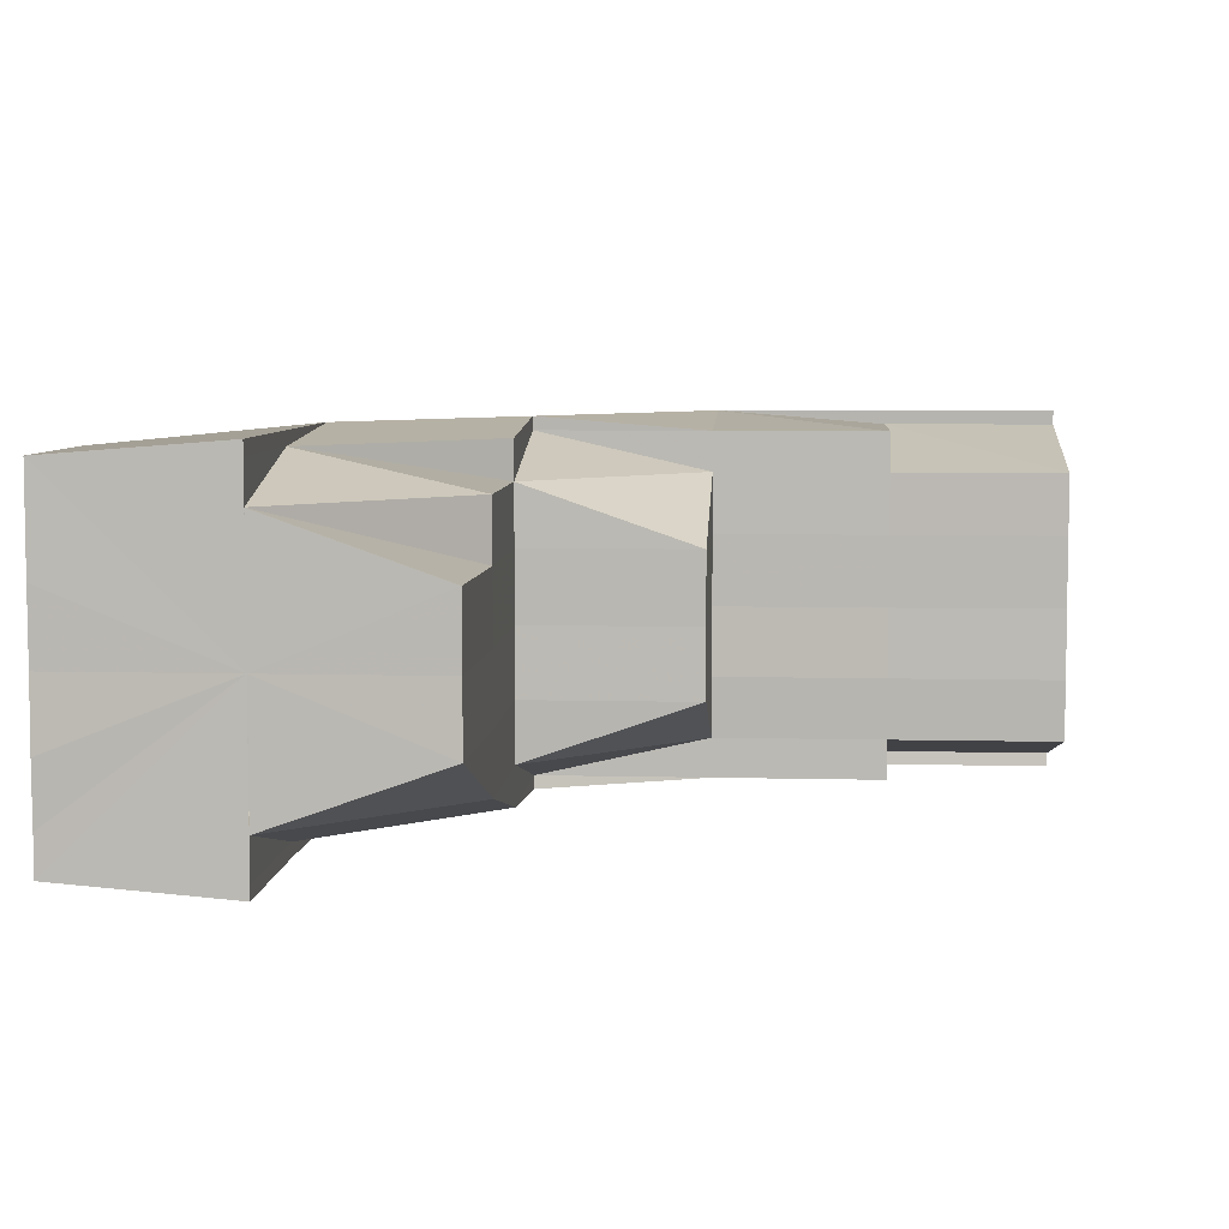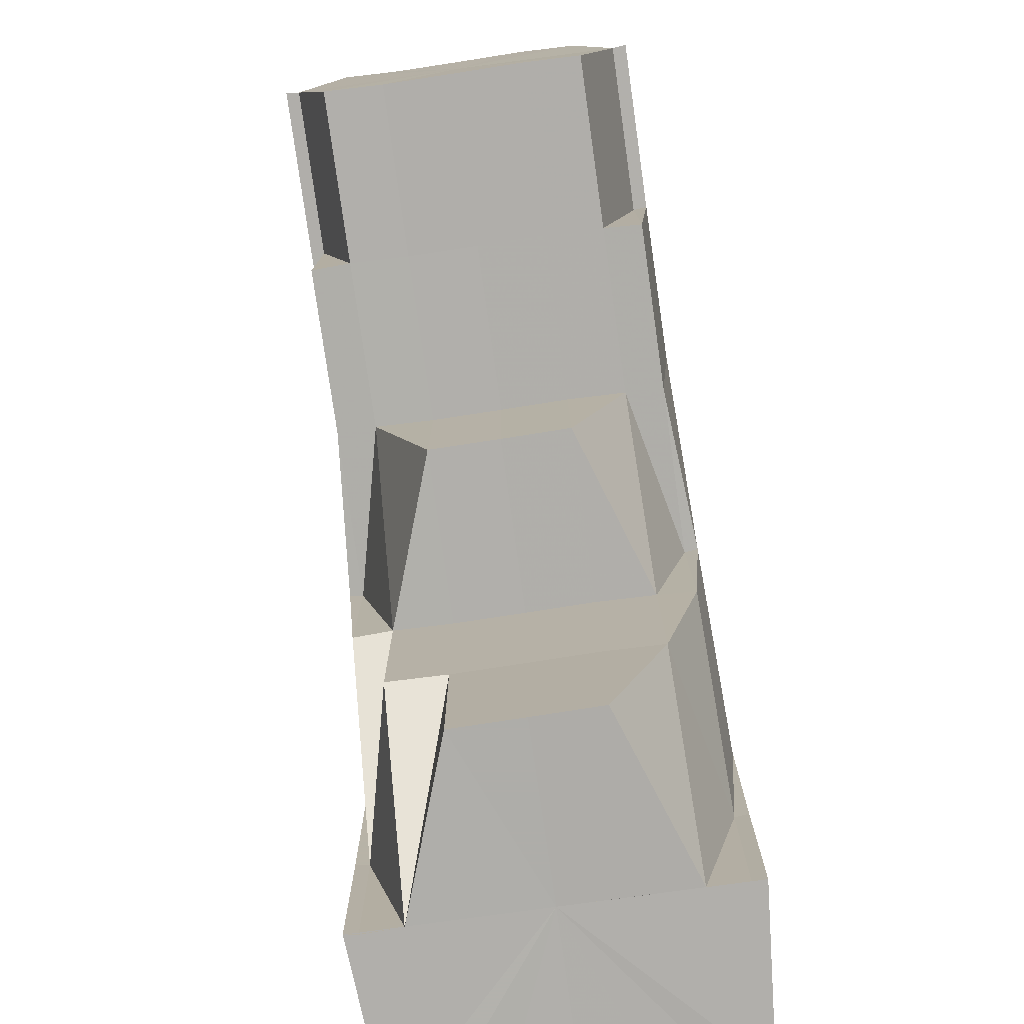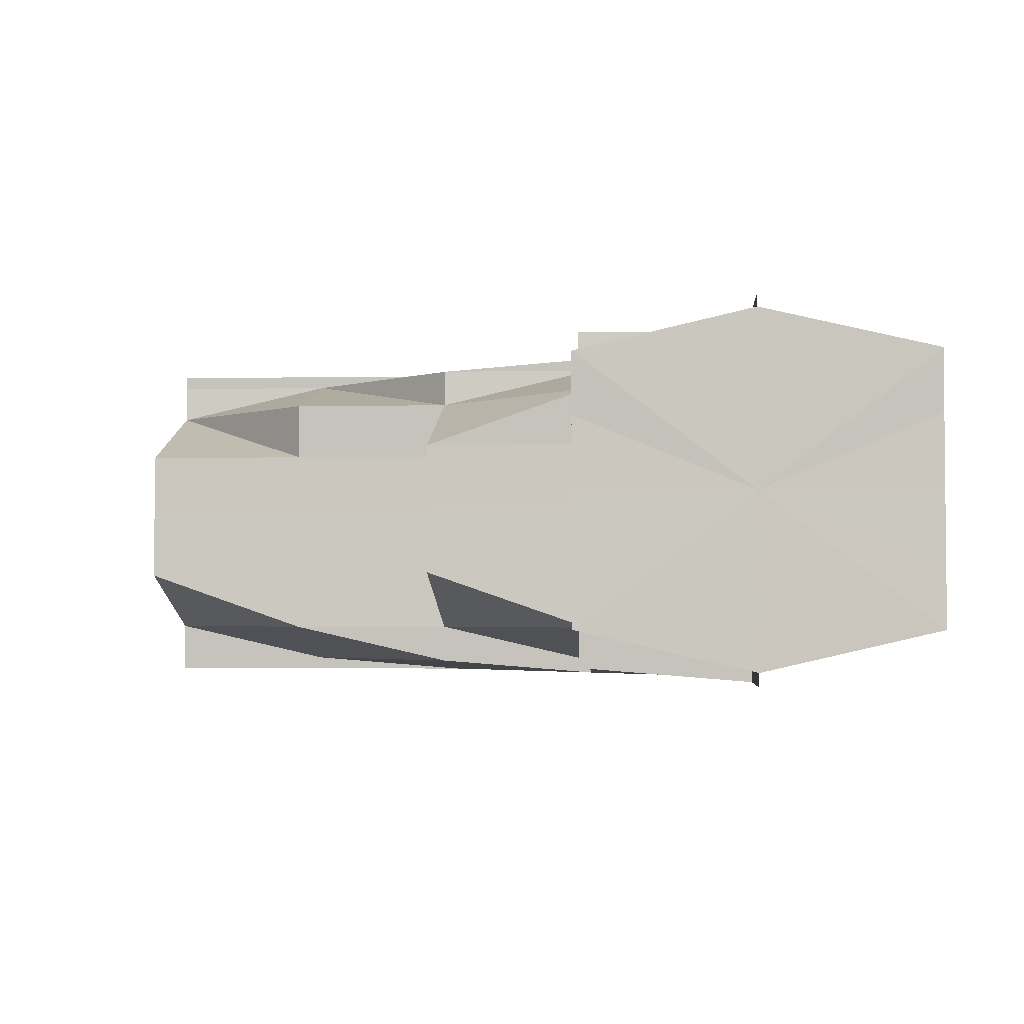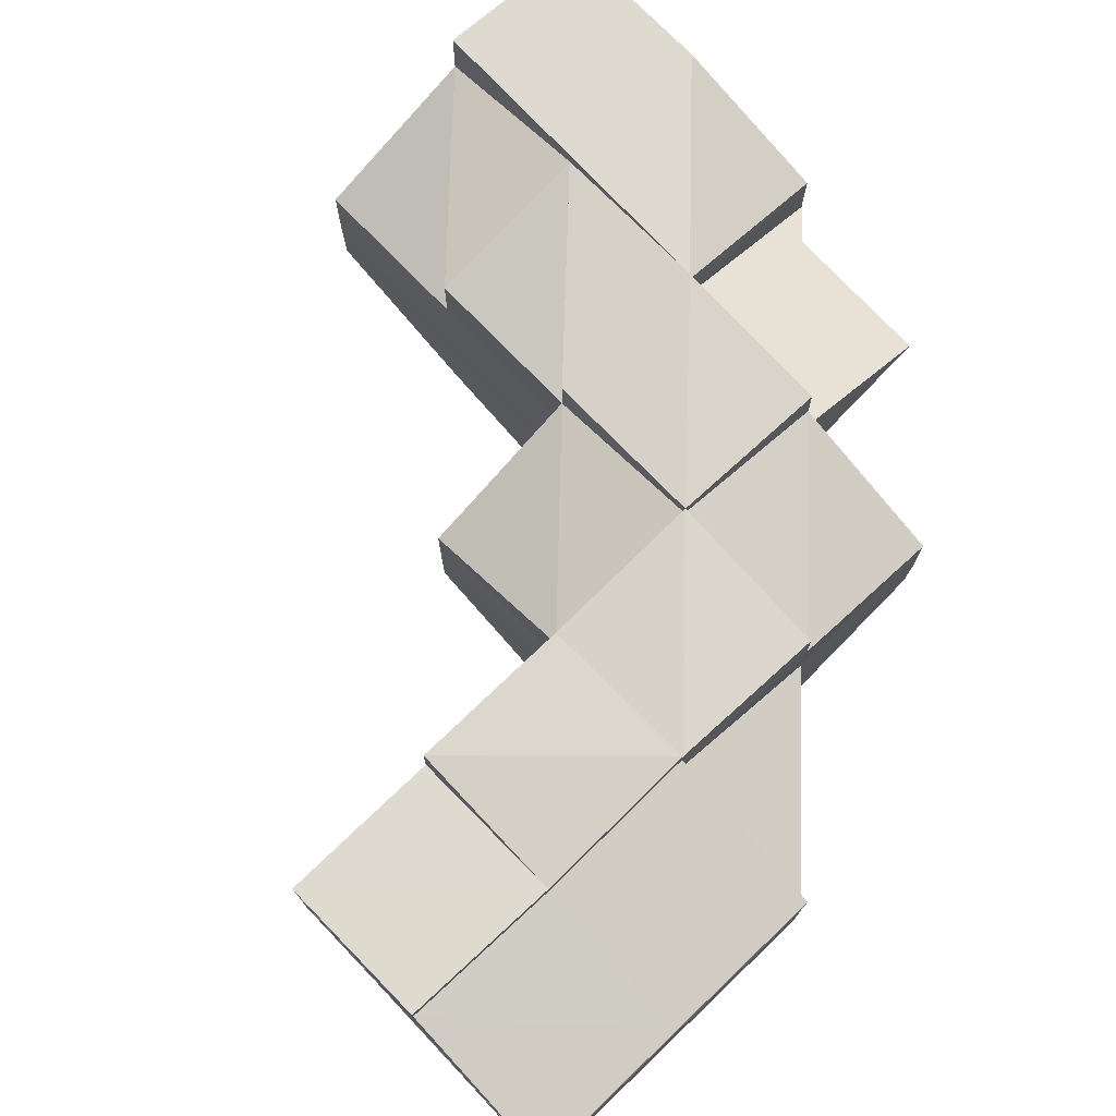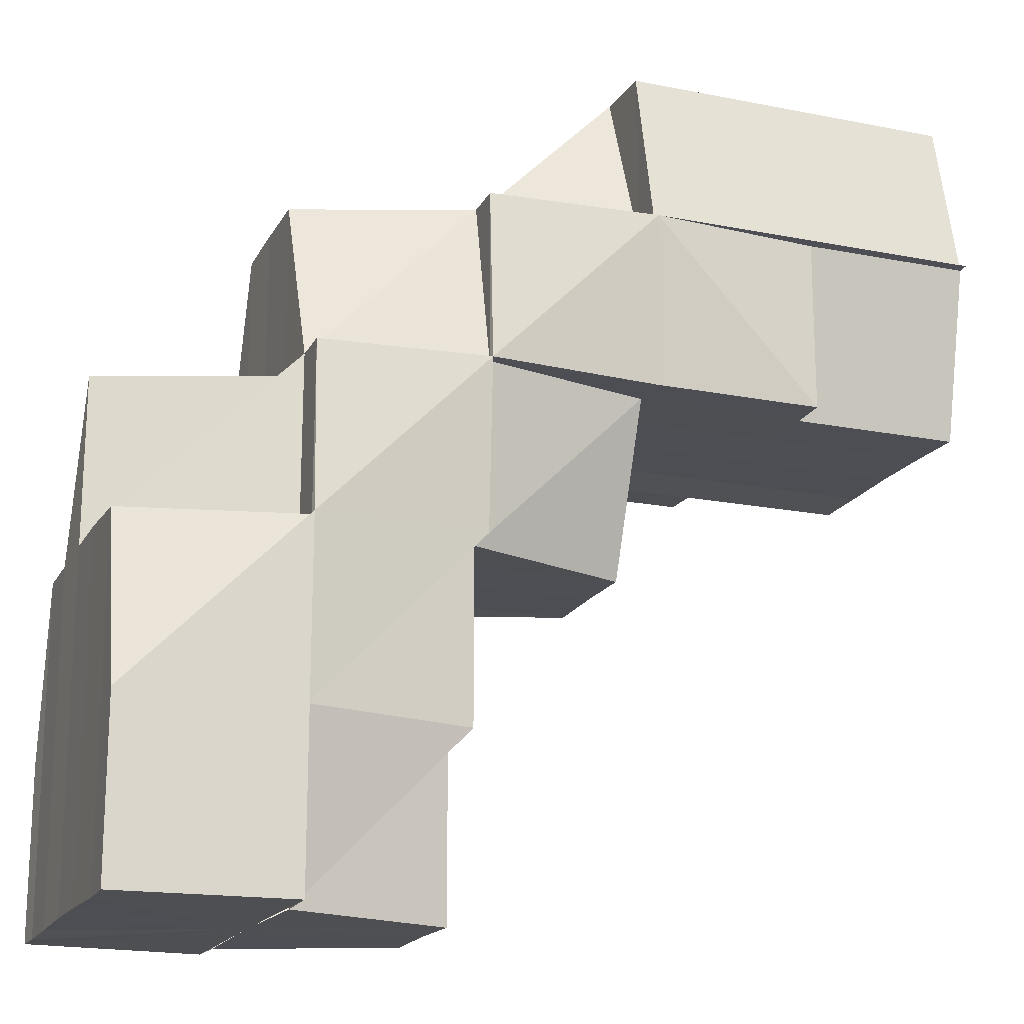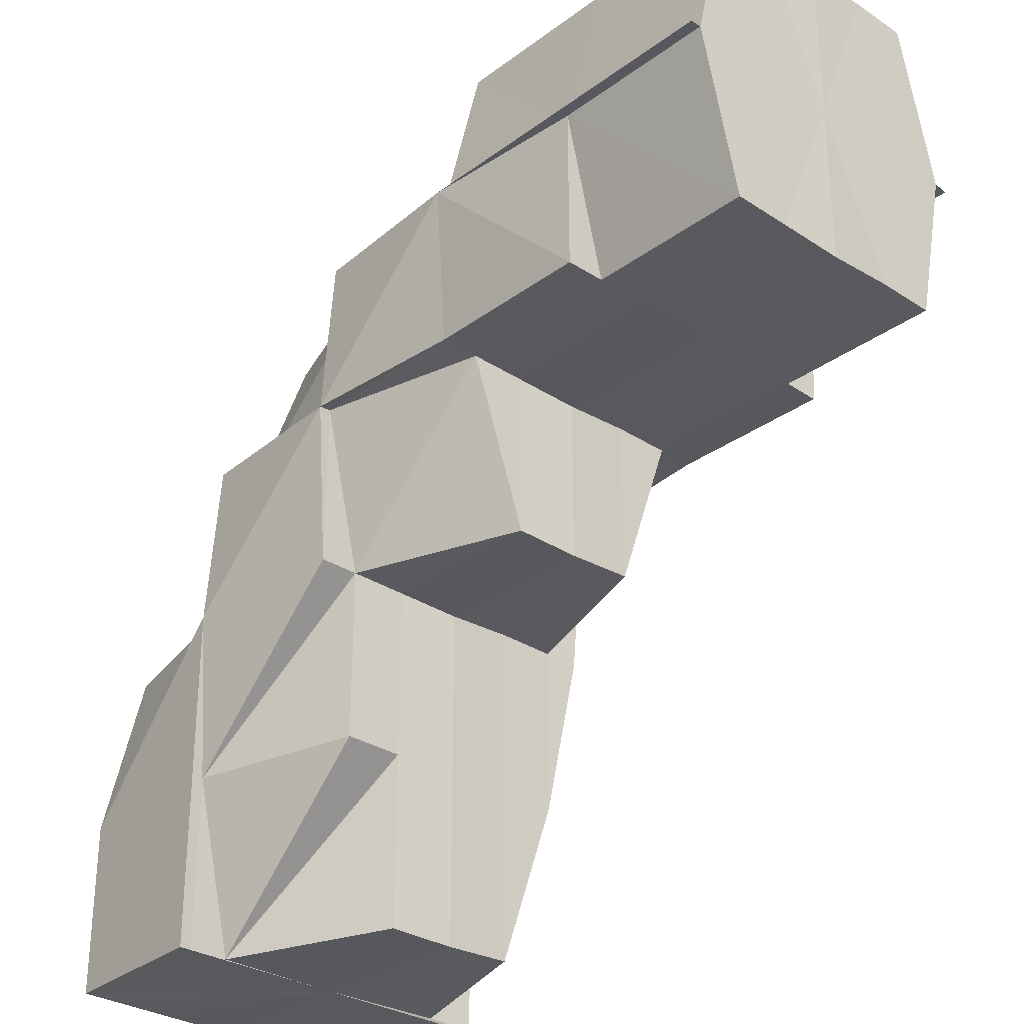
<metadata>
{"format":"obj","ext":"obj","renderer":"f3d","projection":"perspective","resolution":1024,"background":"white","views":[{"elev":6.4,"azim":4.3,"up":"+Z"},{"elev":-77.8,"azim":98.1,"up":"+Y"},{"elev":-2.7,"azim":94.2,"up":"+Z"},{"elev":74.9,"azim":136.5,"up":"+Z"},{"elev":-18.0,"azim":-21.0,"up":"+Y"},{"elev":-30.2,"azim":46.8,"up":"+Y"}]}
</metadata>
<code>
o 8752
v 2217 1884 13.51
v 2217 1884 13.51
v 2217 1884 13.51
v 2217 1884 13.51
v 2217 1884 13.5
v 2217 1884 13.5
v 2217 1884 13.5
v 2217 1884 13.5
v 2217 1884 13.5
v 2217 1884 13.51
v 2217 1884 13.5
v 2217 1884 13.5
v 2217 1884 13.51
v 2217 1884 13.51
v 2217 1884 13.51
v 2217 1884 13.51
v 2217 1884 13.51
v 2217 1884 13.51
v 2217 1884 13.51
v 2217 1884 13.51
v 2217 1884 13.51
v 2217 1884 13.51
v 2217 1884 13.51
v 2217 1884 13.5
v 2217 1884 13.51
v 2217 1884 13.5
v 2217 1884 13.5
v 2217 1884 13.52
v 2217 1884 13.51
v 2217 1884 13.51
v 2217 1884 13.51
v 2217 1884 13.51
v 2217 1884 13.51
v 2217 1884 13.51
v 2217 1884 13.51
v 2217 1884 13.51
v 2217 1884 13.51
v 2217 1884 13.51
v 2217 1884 13.52
v 2217 1884 13.52
v 2217 1884 13.51
v 2217 1884 13.52
v 2217 1884 13.52
v 2217 1884 13.52
v 2217 1884 13.52
v 2217 1884 13.52
v 2217 1884 13.51
v 2217 1884 13.52
v 2217 1884 13.52
v 2217 1884 13.51
v 2217 1884 13.51
v 2217 1884 13.51
v 2217 1884 13.51
v 2217 1884 13.51
v 2217 1884 13.51
v 2217 1884 13.51
v 2217 1884 13.51
v 2217 1884 13.51
v 2217 1884 13.51
v 2217 1884 13.5
v 2217 1884 13.51
v 2217 1884 13.5
v 2217 1884 13.5
v 2217 1884 13.5
v 2217 1884 13.5
v 2217 1884 13.5
v 2217 1884 13.5
v 2217 1884 13.5
v 2217 1884 13.5
v 2217 1884 13.5
v 2217 1884 13.5
v 2217 1884 13.5
v 2217 1884 13.5
v 2217 1884 13.5
v 2217 1884 13.5
v 2217 1884 13.5
v 2217 1884 13.5
v 2217 1884 13.5
v 2217 1884 13.5
v 2217 1884 13.5
v 2217 1884 13.5
v 2217 1884 13.5
v 2217 1884 13.5
v 2217 1884 13.5
v 2217 1884 13.5
v 2217 1884 13.5
v 2217 1884 13.5
v 2217 1884 13.5
v 2217 1884 13.5
v 2217 1884 13.5
v 2217 1884 13.5
v 2217 1884 13.5
v 2217 1884 13.5
v 2217 1884 13.5
v 2217 1884 13.5
v 2217 1884 13.5
v 2217 1884 13.5
v 2217 1884 13.5
v 2217 1884 13.5
v 2217 1884 13.5
v 2217 1884 13.5
v 2217 1884 13.5
v 2217 1884 13.5
v 2217 1884 13.51
v 2217 1884 13.51
v 2217 1884 13.5
v 2217 1884 13.51
v 2217 1884 13.51
v 2217 1884 13.5
v 2217 1884 13.51
v 2217 1884 13.51
v 2217 1884 13.5
v 2217 1884 13.5
v 2217 1884 13.5
v 2217 1884 13.5
v 2217 1884 13.5
v 2217 1884 13.5
v 2217 1884 13.5
v 2217 1884 13.51
v 2217 1884 13.51
v 2217 1884 13.51
v 2217 1884 13.51
v 2217 1884 13.52
v 2217 1884 13.52
v 2217 1884 13.52
v 2217 1884 13.52
v 2217 1884 13.52
v 2217 1884 13.52
v 2217 1884 13.52
v 2217 1884 13.51
v 2217 1884 13.52
v 2217 1884 13.52
v 2217 1884 13.52
v 2217 1884 13.52
v 2217 1884 13.52
v 2217 1884 13.52
v 2217 1884 13.52
v 2217 1884 13.52
v 2217 1884 13.52
v 2217 1884 13.52
v 2217 1884 13.52
v 2217 1884 13.52
v 2217 1884 13.52
v 2217 1884 13.52
v 2217 1884 13.52
v 2217 1884 13.52
v 2217 1884 13.52
v 2217 1884 13.52
v 2217 1884 13.52
v 2217 1884 13.52
v 2217 1884 13.52
v 2217 1884 13.52
v 2217 1884 13.51
v 2217 1884 13.52
v 2217 1884 13.51
v 2217 1884 13.51
v 2217 1884 13.51
v 2217 1884 13.51
v 2217 1884 13.51
v 2217 1884 13.51
v 2217 1884 13.5
v 2217 1884 13.51
v 2217 1884 13.51
v 2217 1884 13.51
v 2217 1884 13.51
v 2217 1884 13.51
v 2217 1884 13.51
v 2217 1884 13.52
v 2217 1884 13.51
v 2217 1884 13.52
v 2217 1884 13.52
v 2217 1884 13.52
v 2217 1884 13.52
v 2217 1884 13.52
v 2217 1884 13.52
v 2217 1884 13.51
v 2217 1884 13.52
v 2217 1884 13.52
v 2217 1884 13.52
v 2217 1884 13.52
v 2217 1884 13.52
v 2217 1884 13.52
v 2217 1884 13.51
v 2217 1884 13.52
v 2217 1884 13.51
v 2217 1884 13.51
v 2217 1884 13.51
v 2217 1884 13.52
v 2217 1884 13.51
v 2217 1884 13.52
v 2217 1884 13.52
v 2217 1884 13.51
v 2217 1884 13.51
v 2217 1884 13.5
v 2217 1884 13.51
v 2217 1884 13.51
v 2217 1884 13.5
v 2217 1884 13.5
v 2217 1884 13.5
v 2217 1884 13.5
v 2217 1884 13.5
v 2217 1884 13.5
v 2217 1884 13.5
v 2217 1884 13.5
v 2217 1884 13.5
v 2217 1884 13.5
v 2217 1884 13.5
v 2217 1884 13.5
v 2217 1884 13.5
v 2217 1884 13.51
v 2217 1884 13.5
v 2217 1884 13.51
v 2217 1884 13.5
v 2217 1884 13.5
v 2217 1884 13.51
v 2217 1884 13.5
v 2217 1884 13.5
v 2217 1884 13.5
v 2217 1884 13.5
v 2217 1884 13.5
v 2217 1884 13.5
v 2217 1884 13.51
v 2217 1884 13.51
v 2217 1884 13.51
v 2217 1884 13.52
v 2217 1884 13.52
v 2217 1884 13.52
v 2217 1884 13.51
v 2217 1884 13.52
v 2217 1884 13.51
v 2217 1884 13.51
v 2217 1884 13.5
v 2217 1884 13.5
v 2217 1884 13.5
v 2217 1884 13.5
v 2217 1884 13.5
v 2217 1884 13.5
v 2217 1884 13.5
v 2217 1884 13.5
v 2217 1884 13.5
v 2217 1884 13.52
v 2217 1884 13.52
v 2217 1884 13.52
v 2217 1884 13.52
v 2217 1884 13.52
v 2217 1884 13.52
v 2217 1884 13.52
v 2217 1884 13.52
v 2217 1884 13.52
v 2217 1884 13.52
v 2217 1884 13.52
v 2217 1884 13.52
v 2217 1884 13.52
v 2217 1884 13.52
v 2217 1884 13.52
v 2217 1884 13.52
v 2217 1884 13.52
v 2217 1884 13.51
v 2217 1884 13.52
v 2217 1884 13.51
v 2217 1884 13.51
v 2217 1884 13.51
v 2217 1884 13.51
v 2217 1884 13.51
v 2217 1884 13.51
v 2217 1884 13.51
v 2217 1884 13.51
v 2217 1884 13.51
v 2217 1884 13.52
v 2217 1884 13.51
v 2217 1884 13.51
v 2217 1884 13.51
v 2217 1884 13.51
v 2217 1884 13.51
v 2217 1884 13.51
v 2217 1884 13.51
v 2217 1884 13.51
v 2217 1884 13.5
v 2217 1884 13.52
v 2217 1884 13.52
v 2217 1884 13.52
v 2217 1884 13.52
v 2217 1884 13.51
v 2217 1884 13.51
v 2217 1884 13.51
v 2217 1884 13.52
v 2217 1884 13.51
v 2217 1884 13.52
v 2217 1884 13.52
v 2217 1884 13.52
v 2217 1884 13.52
v 2217 1884 13.52
v 2217 1884 13.52
v 2217 1884 13.51
v 2217 1884 13.52
v 2217 1884 13.52
v 2217 1884 13.52
v 2217 1884 13.52
v 2217 1884 13.52
v 2217 1884 13.52
v 2217 1884 13.52
v 2217 1884 13.52
v 2217 1884 13.52
v 2217 1884 13.52
v 2217 1884 13.52
v 2217 1884 13.52
v 2217 1884 13.52
v 2217 1884 13.52
v 2217 1884 13.51
v 2217 1884 13.5
v 2217 1884 13.5
v 2217 1884 13.5
v 2217 1884 13.51
v 2217 1884 13.51
v 2217 1884 13.51
v 2217 1884 13.52
v 2217 1884 13.52
v 2217 1884 13.52
v 2217 1884 13.52
v 2217 1884 13.52
v 2217 1884 13.52
v 2217 1884 13.52
v 2217 1884 13.52
v 2217 1884 13.52
v 2217 1884 13.52
v 2217 1884 13.52
v 2217 1884 13.52
v 2217 1884 13.52
v 2217 1884 13.52
v 2217 1884 13.52
v 2217 1884 13.52
v 2217 1884 13.51
v 2217 1884 13.5
v 2217 1884 13.5
v 2217 1884 13.5
v 2217 1884 13.5
v 2217 1884 13.5
v 2217 1884 13.5
v 2217 1884 13.51
v 2217 1884 13.51
v 2217 1884 13.5
v 2217 1884 13.51
v 2217 1884 13.51
v 2217 1884 13.5
v 2217 1884 13.5
v 2217 1884 13.5
v 2217 1884 13.5
v 2217 1884 13.5
v 2217 1884 13.5
v 2217 1884 13.52
v 2217 1884 13.52
v 2217 1884 13.52
f 1 2 3
f 3 4 5
f 5 6 7
f 6 8 9
f 10 11 6
f 4 6 12
f 2 4 13
f 4 14 6
f 2 15 4
f 15 14 4
f 16 17 15
f 15 18 14
f 18 19 20
f 21 15 2
f 18 22 14
f 21 23 15
f 14 22 24
f 25 24 26
f 22 27 24
f 28 23 21
f 29 30 22
f 31 29 32
f 22 33 27
f 28 34 23
f 35 34 36
f 36 37 38
f 28 39 34
f 40 28 41
f 42 43 40
f 44 39 28
f 45 46 39
f 39 47 34
f 39 48 47
f 48 49 50
f 48 51 47
f 52 47 53
f 53 54 55
f 47 51 54
f 47 54 37
f 51 56 54
f 54 56 57
f 54 57 33
f 51 58 56
f 56 59 57
f 33 57 60
f 57 59 60
f 33 60 27
f 61 62 60
f 63 27 64
f 64 65 66
f 27 60 67
f 60 68 69
f 70 69 71
f 72 73 65
f 74 75 72
f 76 77 67
f 78 67 79
f 79 80 81
f 82 83 81
f 84 85 81
f 86 87 81
f 88 89 87
f 90 89 91
f 92 91 93
f 94 90 95
f 94 96 84
f 94 97 98
f 99 100 92
f 101 100 99
f 101 102 100
f 103 101 86
f 104 105 103
f 105 101 106
f 105 107 101
f 108 109 101
f 110 108 105
f 108 109 111
f 110 108 111
f 109 112 113
f 114 112 113
f 115 113 116
f 117 114 118
f 117 88 115
f 119 110 111
f 119 110 120
f 120 121 105
f 120 105 59
f 56 120 59
f 58 120 56
f 58 122 120
f 123 119 58
f 123 119 111
f 124 58 51
f 124 125 58
f 126 124 127
f 128 126 129
f 129 124 130
f 131 123 124
f 132 131 124
f 131 123 111
f 131 133 134
f 135 131 136
f 135 137 138
f 139 131 111
f 140 132 141
f 142 140 141
f 143 141 144
f 144 141 145
f 139 146 147
f 148 146 147
f 149 148 150
f 151 152 150
f 153 139 154
f 153 139 111
f 155 153 111
f 155 153 156
f 157 155 111
f 156 158 154
f 157 155 159
f 159 160 156
f 161 157 111
f 159 156 162
f 163 162 164
f 165 166 163
f 167 156 168
f 169 159 167
f 156 154 170
f 170 154 171
f 170 171 44
f 44 172 173
f 174 170 44
f 174 44 175
f 176 170 174
f 177 44 178
f 179 180 177
f 179 181 182
f 176 183 184
f 185 186 183
f 187 176 188
f 189 185 187
f 188 190 191
f 192 193 185
f 194 192 195
f 196 195 189
f 197 195 196
f 198 199 195
f 200 201 199
f 96 200 199
f 67 199 198
f 67 202 199
f 203 67 198
f 204 203 205
f 206 207 204
f 203 198 208
f 209 203 208
f 208 198 210
f 209 208 211
f 211 208 212
f 208 210 212
f 213 209 211
f 214 209 213
f 211 212 215
f 216 217 213
f 217 218 219
f 220 216 215
f 221 220 215
f 222 221 215
f 223 222 215
f 224 223 215
f 225 224 215
f 226 225 215
f 227 226 215
f 228 229 215
f 230 228 215
f 231 230 215
f 232 233 234
f 235 236 237
f 235 238 236
f 239 240 238
f 239 72 235
f 6 239 235
f 241 242 243
f 243 242 244
f 241 245 242
f 242 246 247
f 248 249 246
f 245 250 251
f 252 249 253
f 254 253 255
f 256 252 257
f 258 259 245
f 260 245 241
f 260 261 245
f 262 263 261
f 264 262 265
f 266 261 260
f 266 260 267
f 268 260 269
f 270 266 268
f 266 271 272
f 273 210 270
f 210 266 274
f 210 275 266
f 276 277 266
f 278 276 210
f 279 280 281
f 281 282 283
f 283 284 1
f 282 284 285
f 286 287 284
f 282 288 284
f 289 290 288
f 291 288 282
f 291 282 292
f 291 293 288
f 284 21 2
f 284 2 294
f 295 296 293
f 296 297 298
f 299 293 300
f 299 301 302
f 303 304 299
f 304 305 306
f 307 308 309
f 310 311 312
f 313 314 315
f 316 317 318
f 182 319 318
f 320 321 319
f 322 323 324
f 325 326 323
f 324 327 328
f 326 329 327
f 330 329 331
f 332 333 334
f 334 335 336
f 337 338 339
f 339 340 169
f 338 341 340
f 338 340 166
f 340 342 159
f 340 159 343
f 161 157 340
f 344 161 338
f 344 161 111
f 109 344 111
f 344 345 346
f 347 344 348
f 347 344 349
f 350 351 352

</code>
